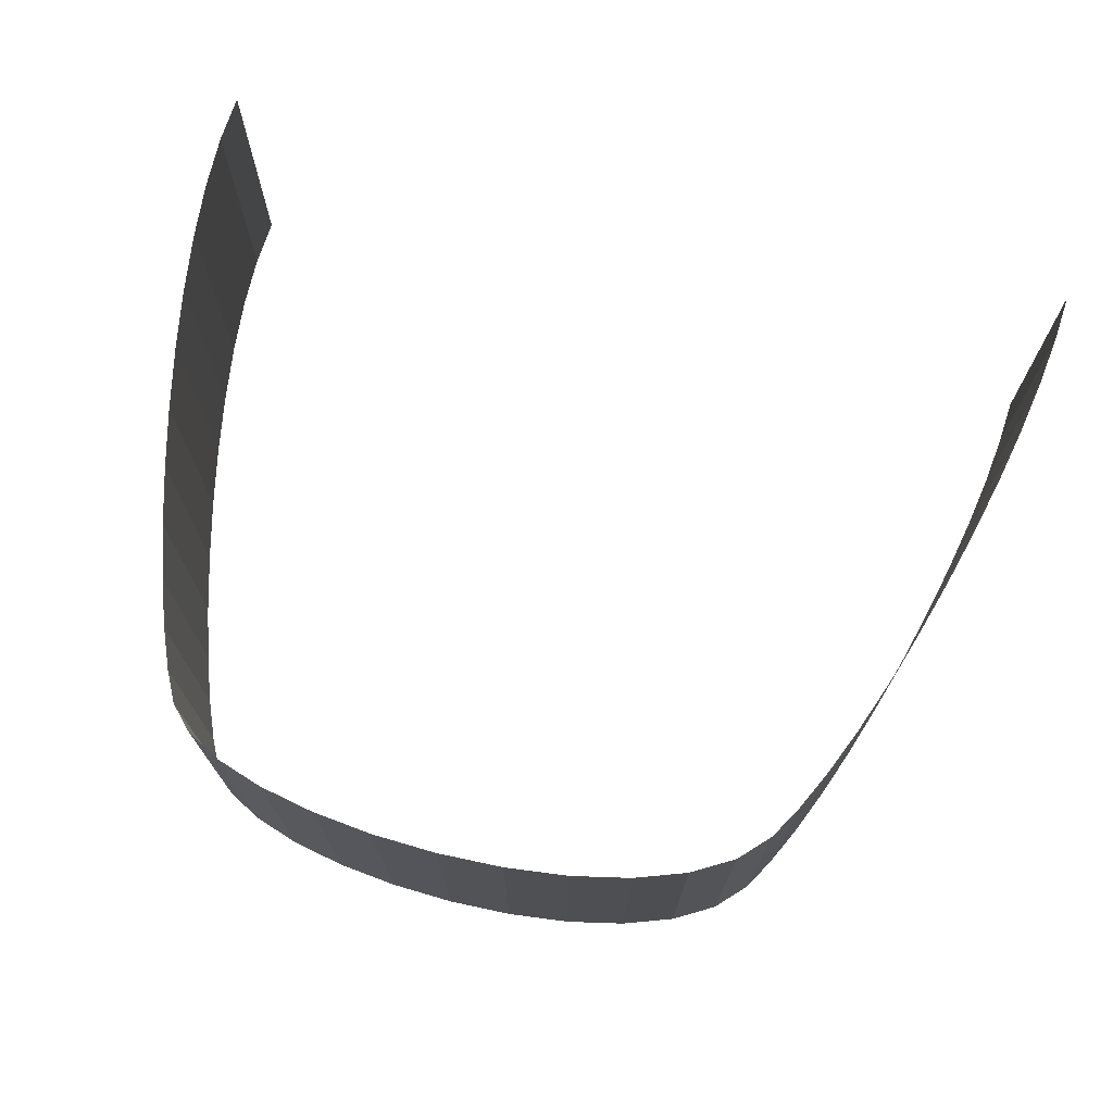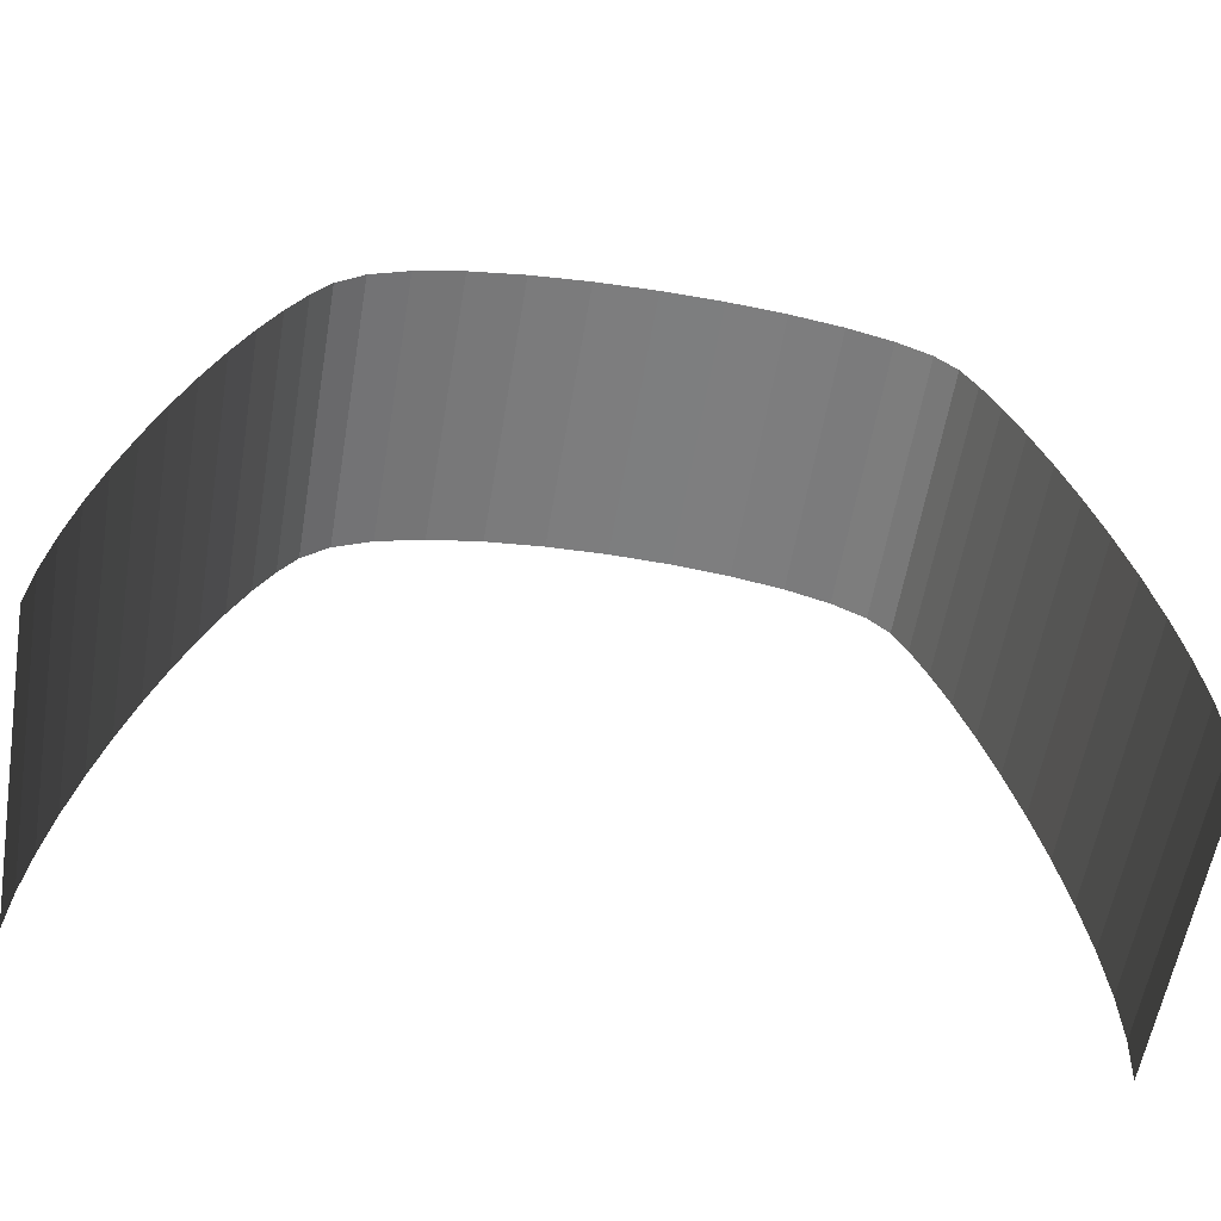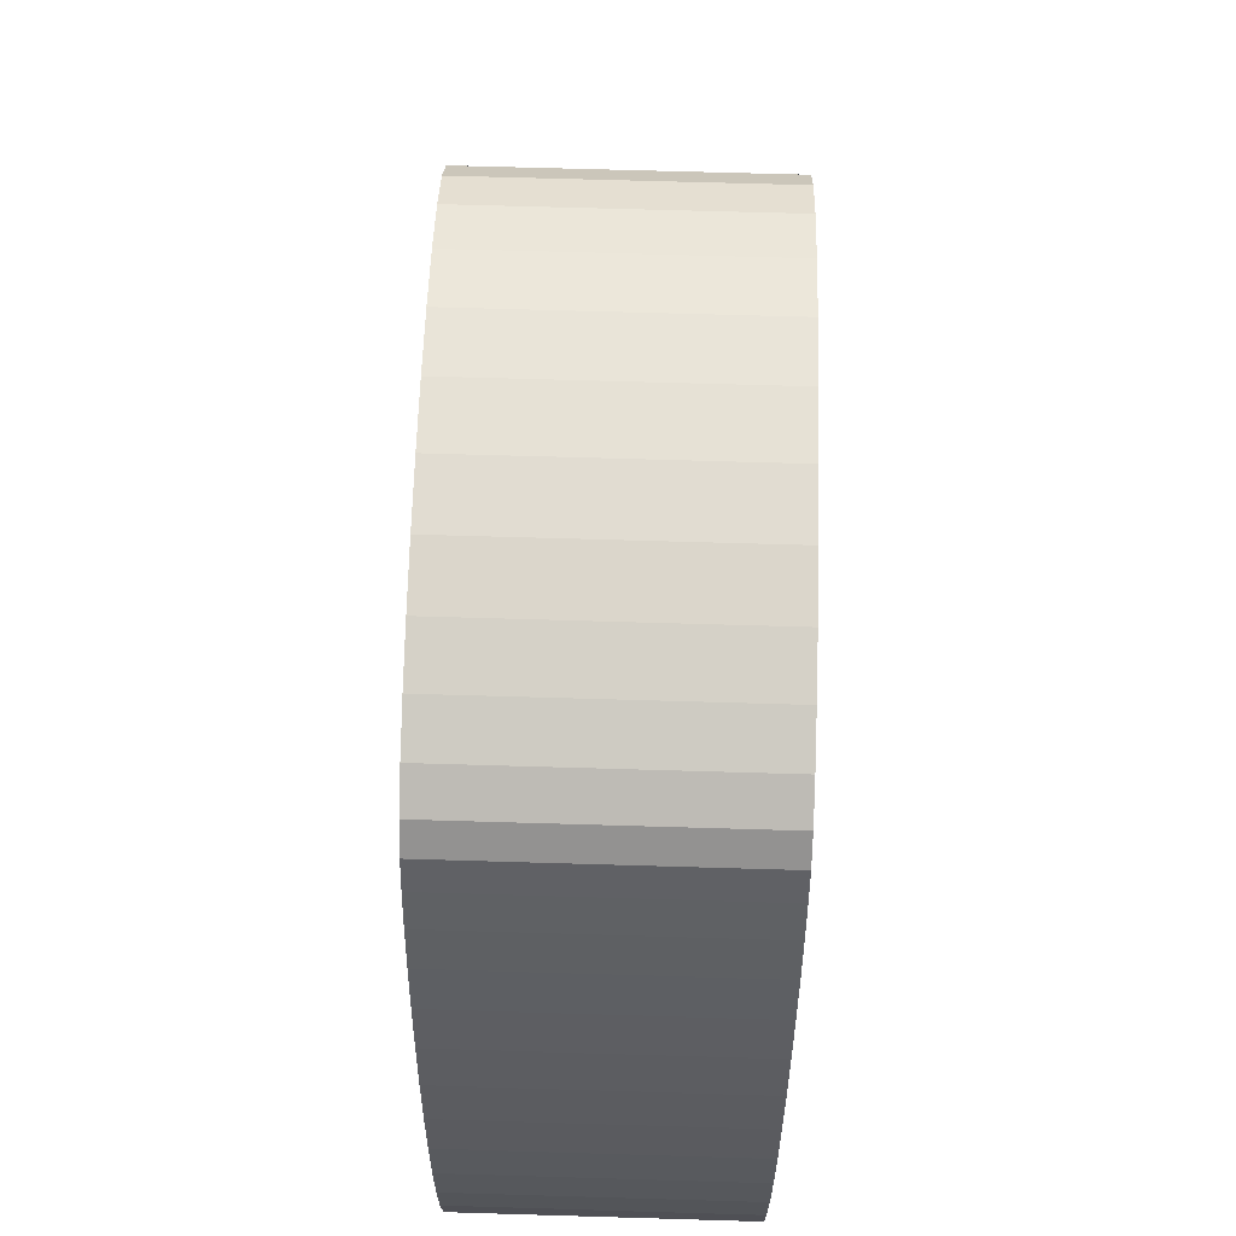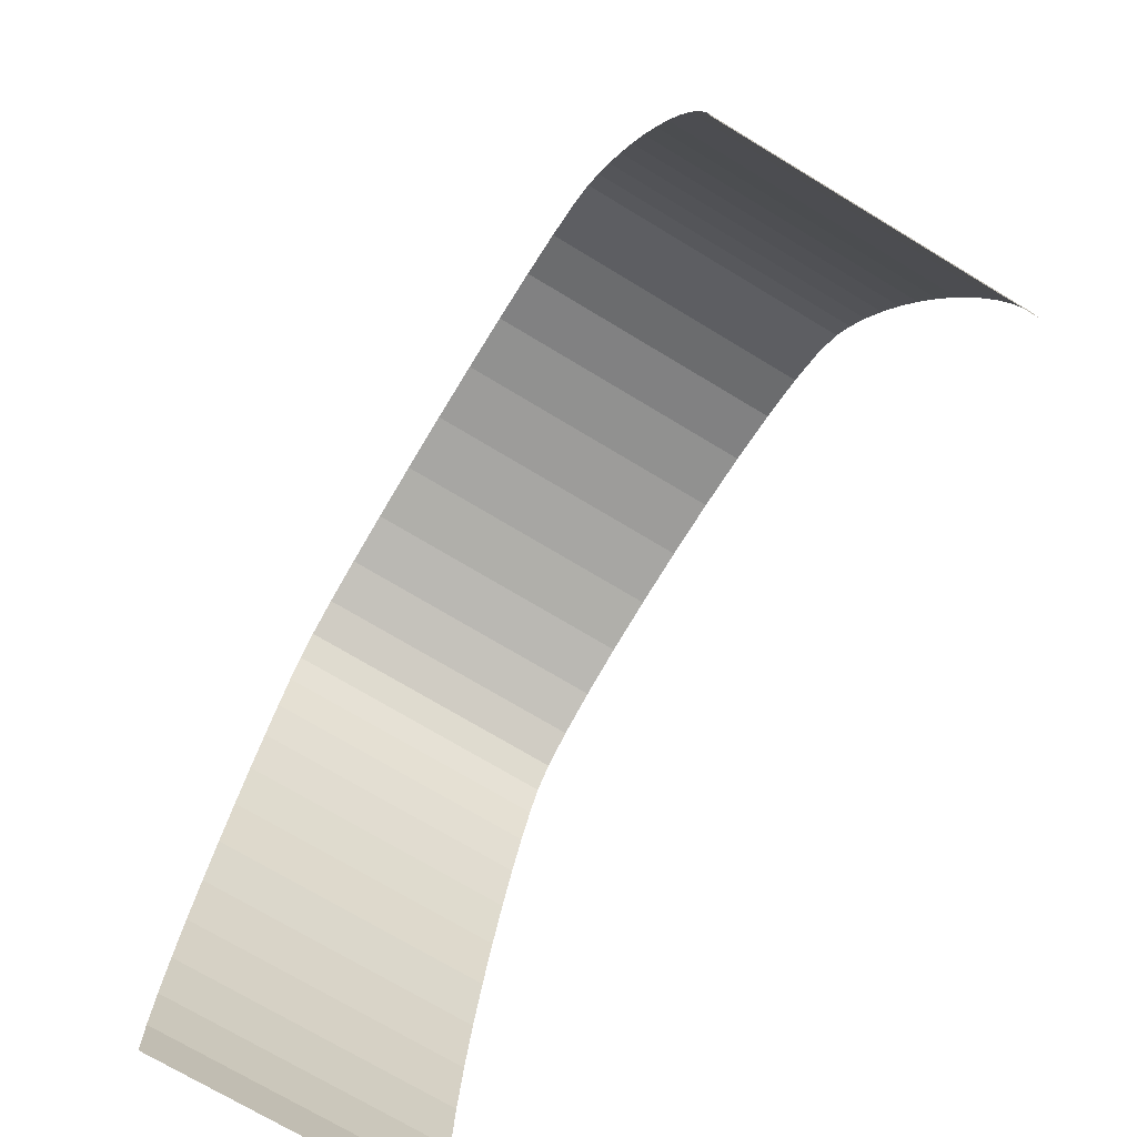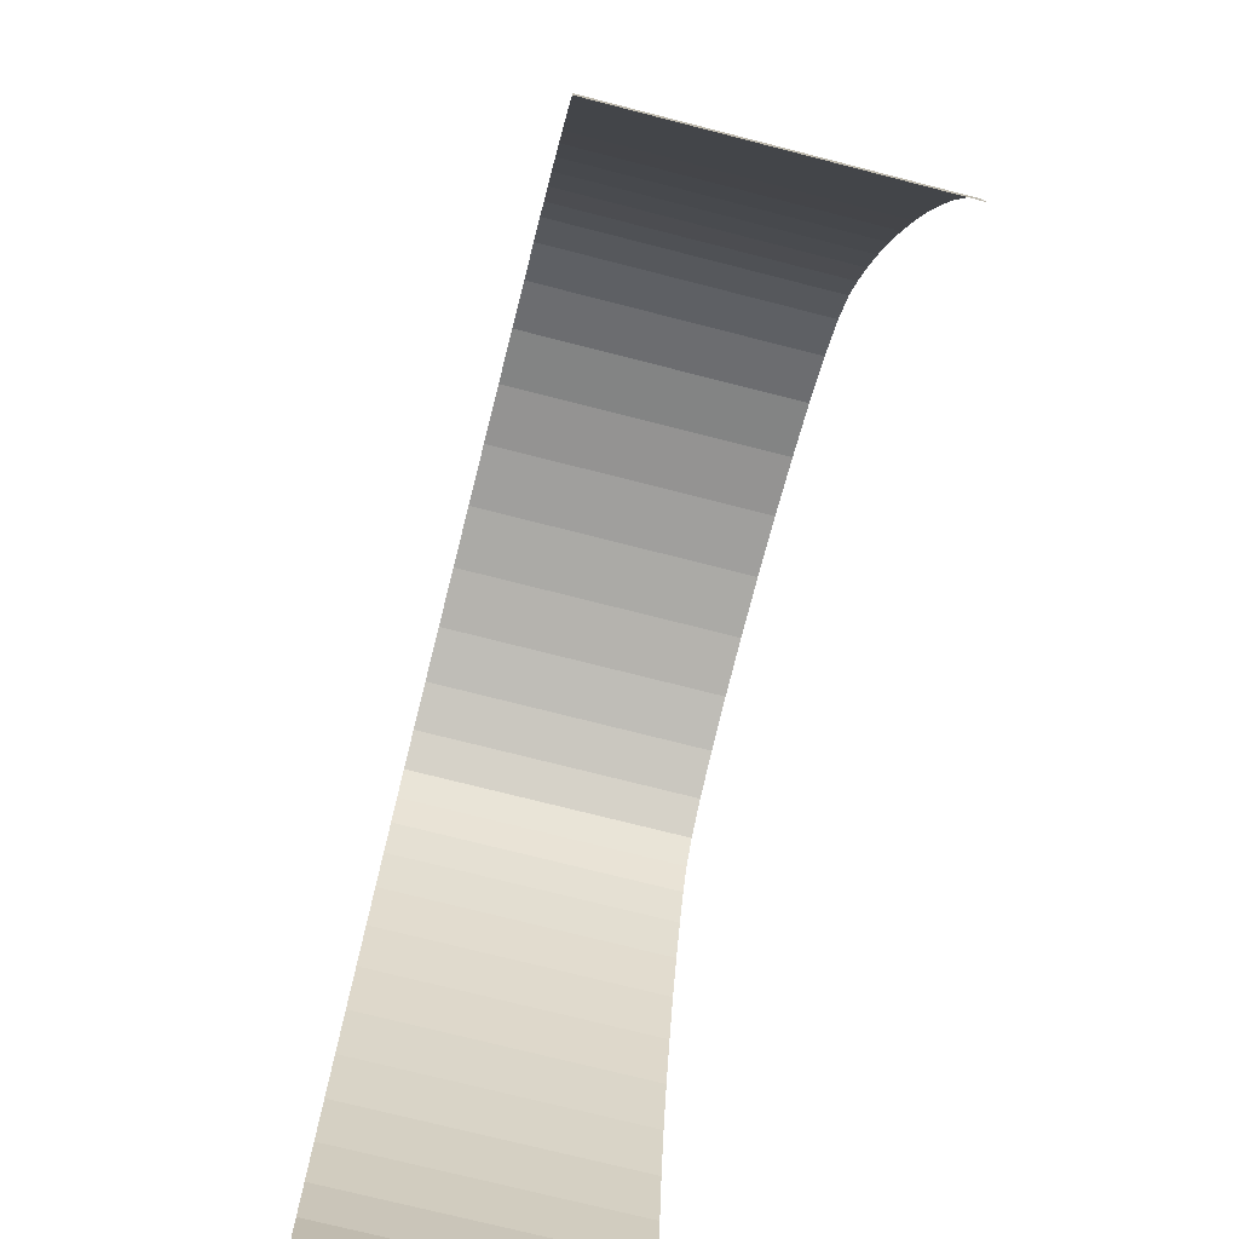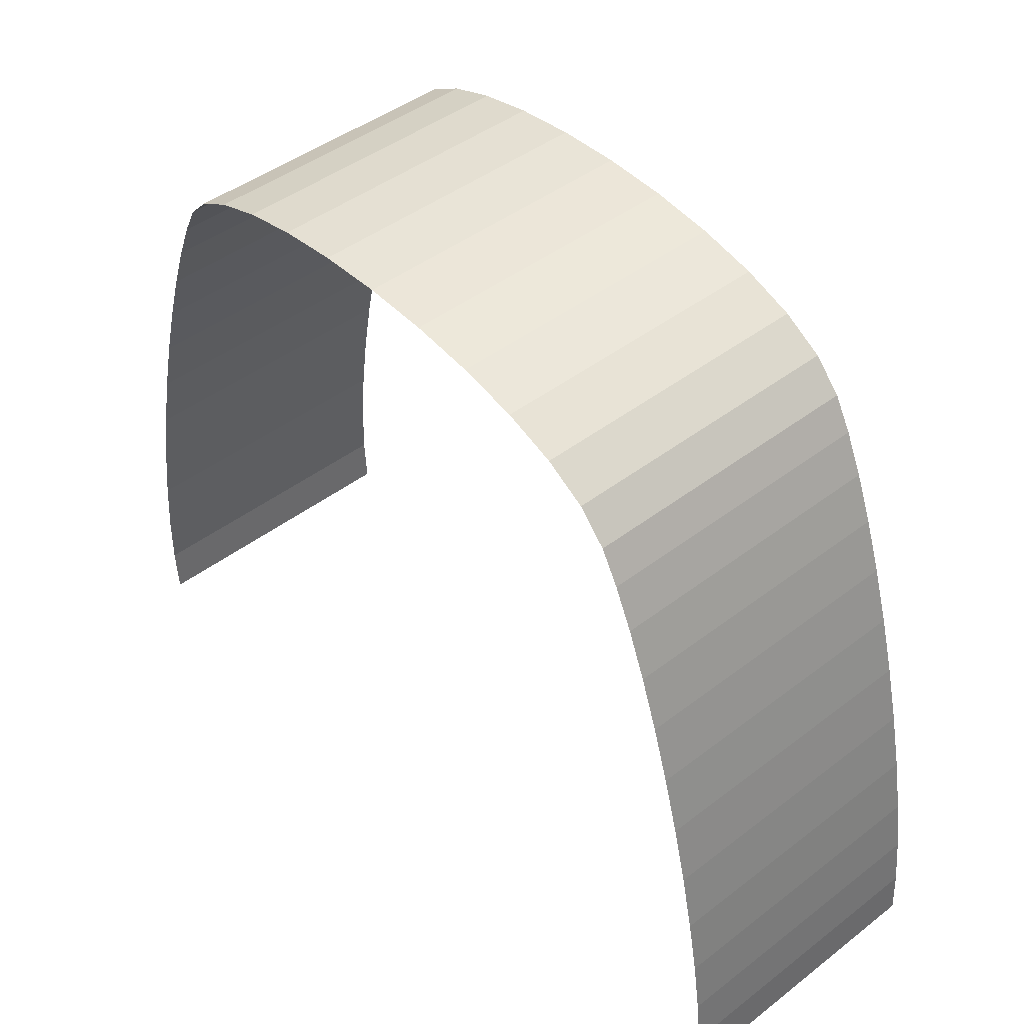
<metadata>
{"format":"obj","ext":"obj","renderer":"f3d","projection":"perspective","resolution":1024,"background":"white","views":[{"elev":72.1,"azim":-165.2,"up":"+Z"},{"elev":-59.2,"azim":-9.6,"up":"+Y"},{"elev":67.6,"azim":91.7,"up":"+Y"},{"elev":-72.7,"azim":-121.1,"up":"+Y"},{"elev":-74.2,"azim":-104.3,"up":"+Y"},{"elev":44.9,"azim":-131.6,"up":"+Y"}]}
</metadata>
<code>
v -31.39 0.2513 -10
v -31.2 3.46 -10
v -30.8 7.015 -10
v -30.2 10.83 -10
v -29.44 14.82 -10
v -28.53 18.89 -10
v -27.49 22.96 -10
v -26.36 26.95 -10
v -25.15 30.76 -10
v -23.9 34.31 -10
v -22.61 37.51 -10
v -21.32 40.28 -10
v -20.05 42.54 -10
v -18.14 44.57 -10
v -15.38 46.21 -10
v -11.94 47.47 -10
v -7.998 48.37 -10
v -3.739 48.92 -10
v 0.6621 49.13 -10
v 5.027 49.01 -10
v 9.176 48.58 -10
v 12.93 47.86 -10
v 16.12 46.84 -10
v 18.55 45.55 -10
v 20.06 44 -10
v 21.11 41.94 -10
v 22.25 39.24 -10
v 23.42 36.01 -10
v 24.58 32.35 -10
v 25.72 28.37 -10
v 26.77 24.18 -10
v 27.72 19.86 -10
v 28.51 15.53 -10
v 29.12 11.29 -10
v 29.5 7.239 -10
v 29.61 3.486 -10
v 29.43 0.1309 -10
v -31.39 0.2513 10
v -31.2 3.46 10
v -30.8 7.015 10
v -30.2 10.83 10
v -29.44 14.82 10
v -28.53 18.89 10
v -27.49 22.96 10
v -26.36 26.95 10
v -25.15 30.76 10
v -23.9 34.31 10
v -22.61 37.51 10
v -21.32 40.28 10
v -20.05 42.54 10
v -18.14 44.57 10
v -15.38 46.21 10
v -11.94 47.47 10
v -7.998 48.37 10
v -3.739 48.92 10
v 0.6621 49.13 10
v 5.027 49.01 10
v 9.176 48.58 10
v 12.93 47.86 10
v 16.12 46.84 10
v 18.55 45.55 10
v 20.06 44 10
v 21.11 41.94 10
v 22.25 39.24 10
v 23.42 36.01 10
v 24.58 32.35 10
v 25.72 28.37 10
v 26.77 24.18 10
v 27.72 19.86 10
v 28.51 15.53 10
v 29.12 11.29 10
v 29.5 7.239 10
v 29.61 3.486 10
v 29.43 0.1309 10
g curve_wall
f 15 16 53
f 15 53 52
f 2 3 40
f 2 40 39
f 29 30 67
f 29 67 66
f 16 17 54
f 16 54 53
f 3 4 41
f 3 41 40
f 30 31 68
f 30 68 67
f 17 18 55
f 17 55 54
f 4 5 42
f 4 42 41
f 31 32 69
f 31 69 68
f 18 19 56
f 18 56 55
f 5 6 43
f 5 43 42
f 32 33 70
f 32 70 69
f 19 20 57
f 19 57 56
f 6 7 44
f 6 44 43
f 33 34 71
f 33 71 70
f 20 21 58
f 20 58 57
f 7 8 45
f 7 45 44
f 34 35 72
f 34 72 71
f 21 22 59
f 21 59 58
f 8 9 46
f 8 46 45
f 35 36 73
f 35 73 72
f 22 23 60
f 22 60 59
f 9 10 47
f 9 47 46
f 36 37 74
f 36 74 73
f 23 24 61
f 23 61 60
f 10 11 48
f 10 48 47
f 24 25 62
f 24 62 61
f 11 12 49
f 11 49 48
f 25 26 63
f 25 63 62
f 12 13 50
f 12 50 49
f 26 27 64
f 26 64 63
f 13 14 51
f 13 51 50
f 27 28 65
f 27 65 64
f 14 15 52
f 14 52 51
f 1 2 39
f 1 39 38
f 28 29 66
f 28 66 65

</code>
